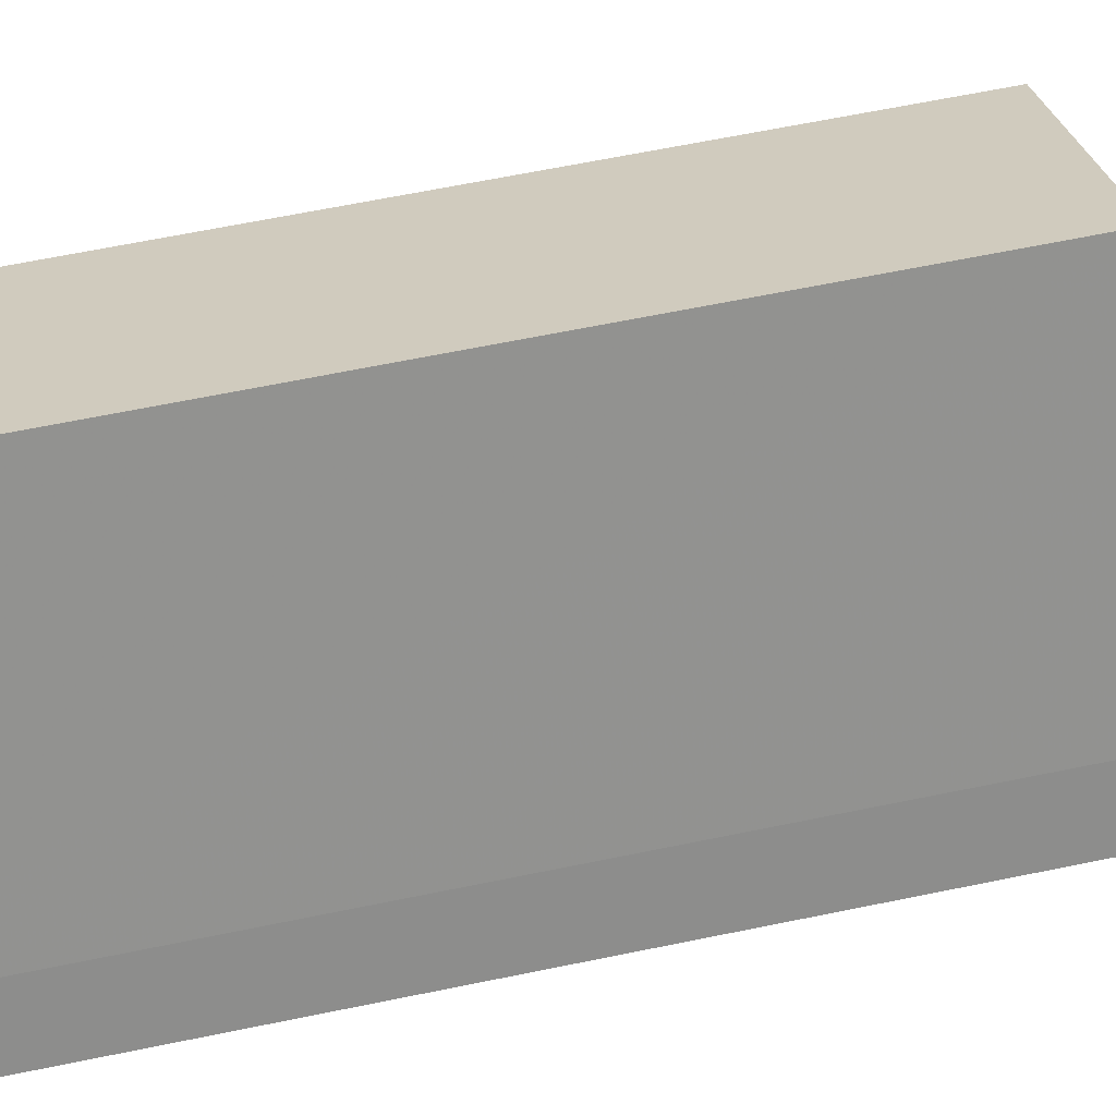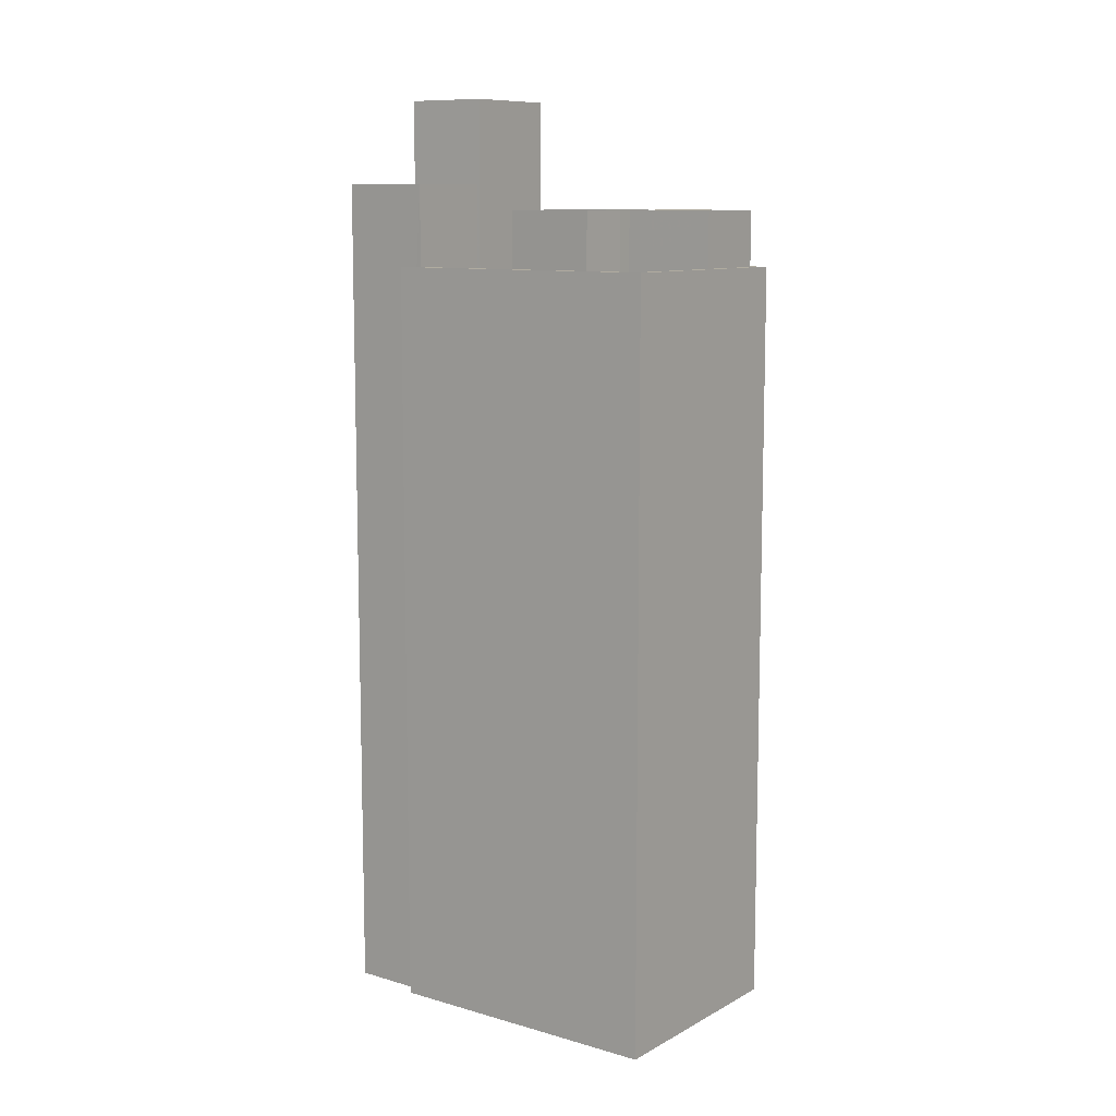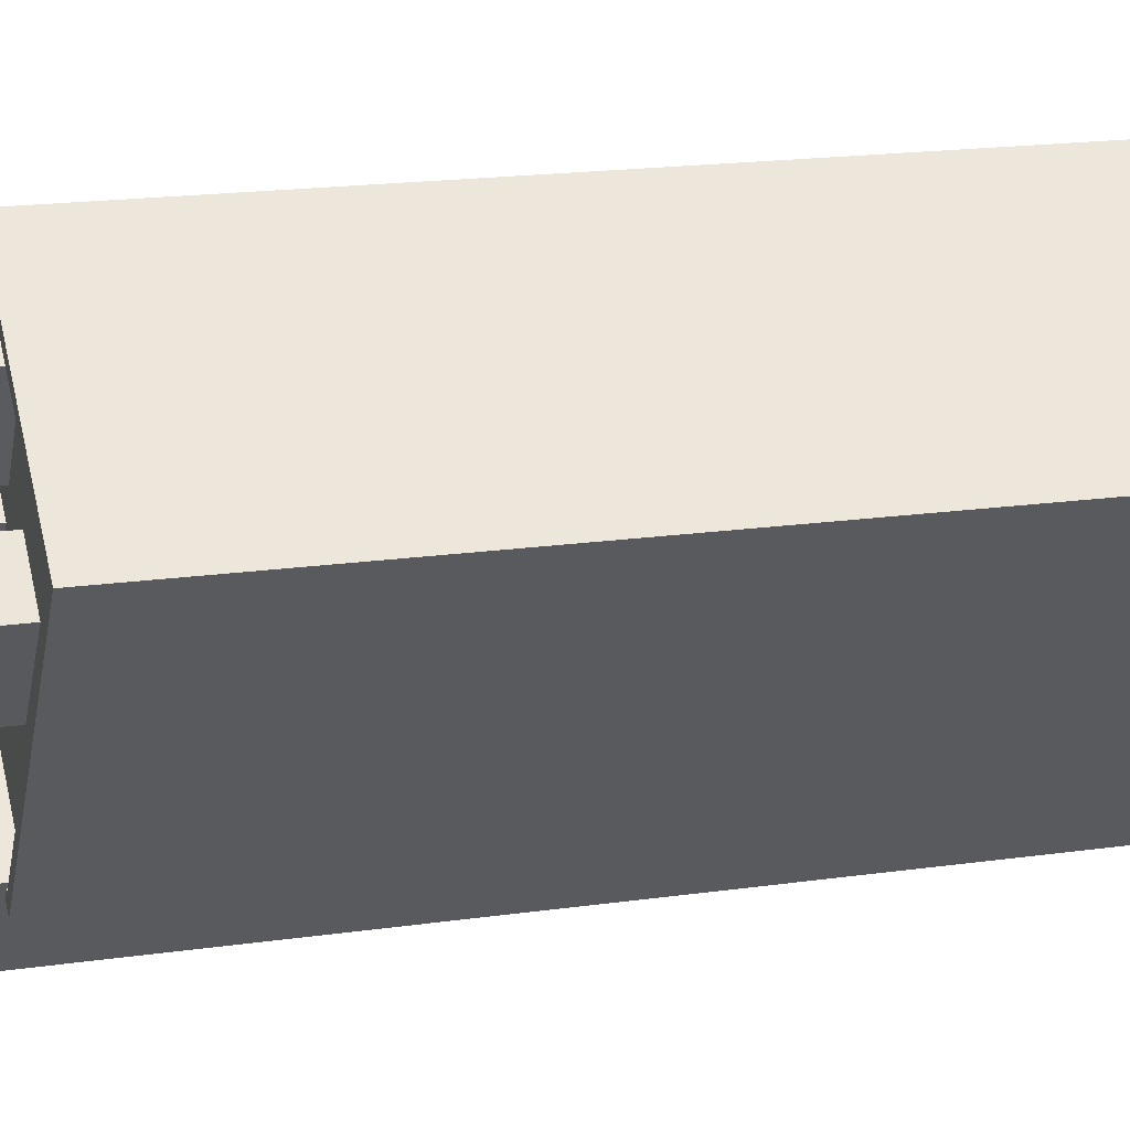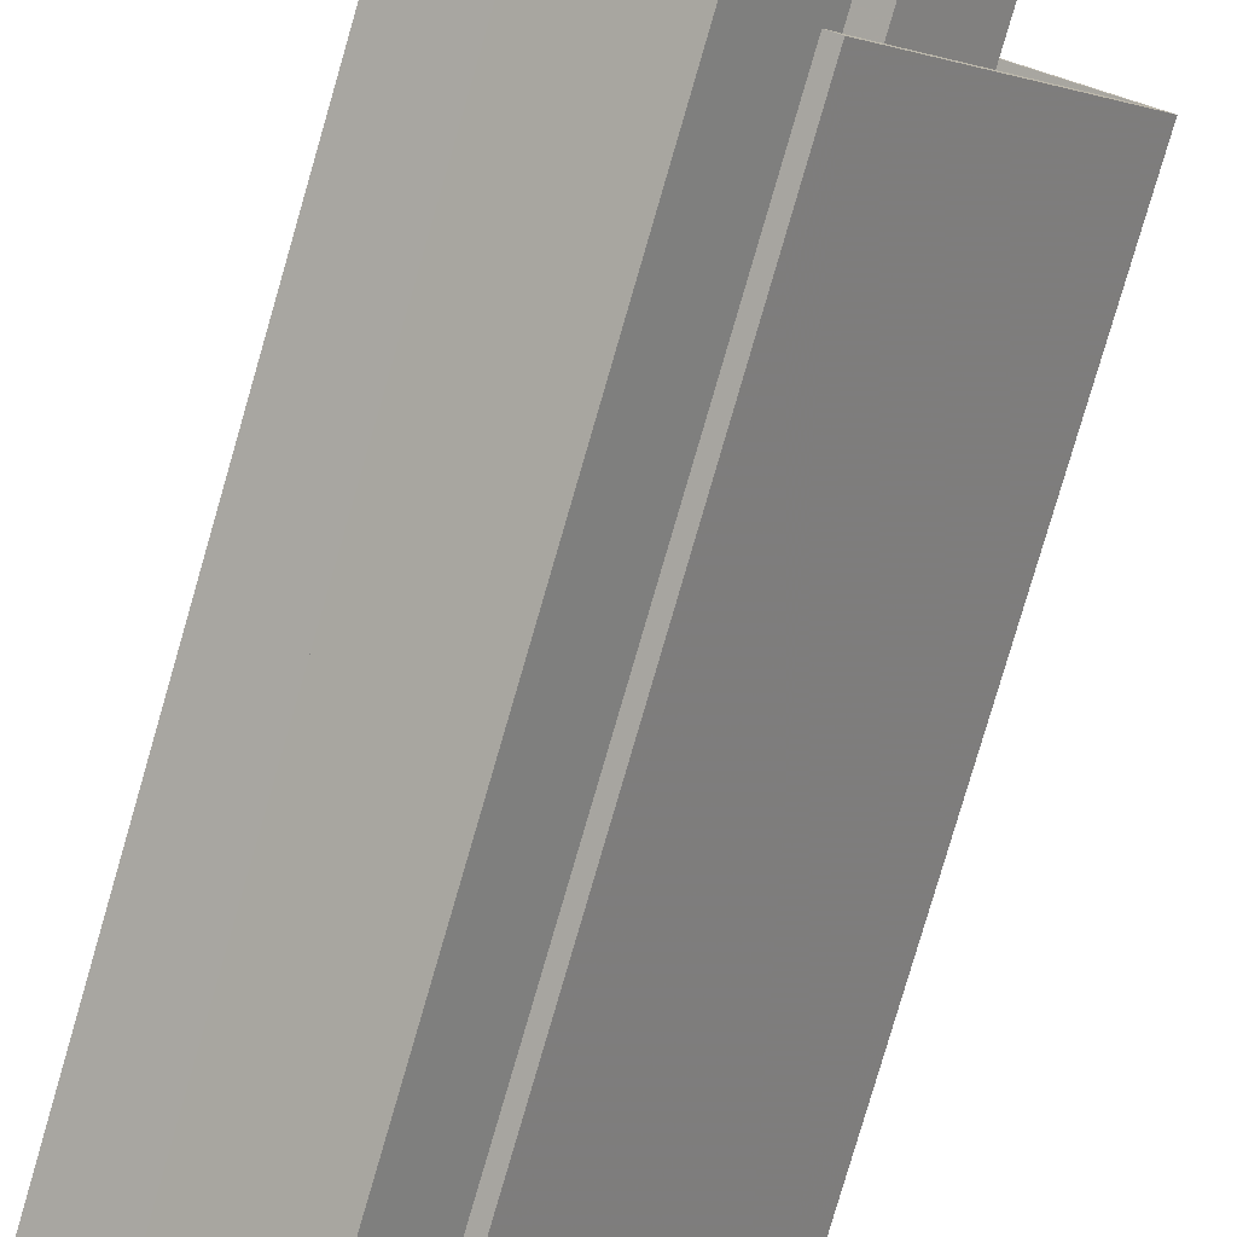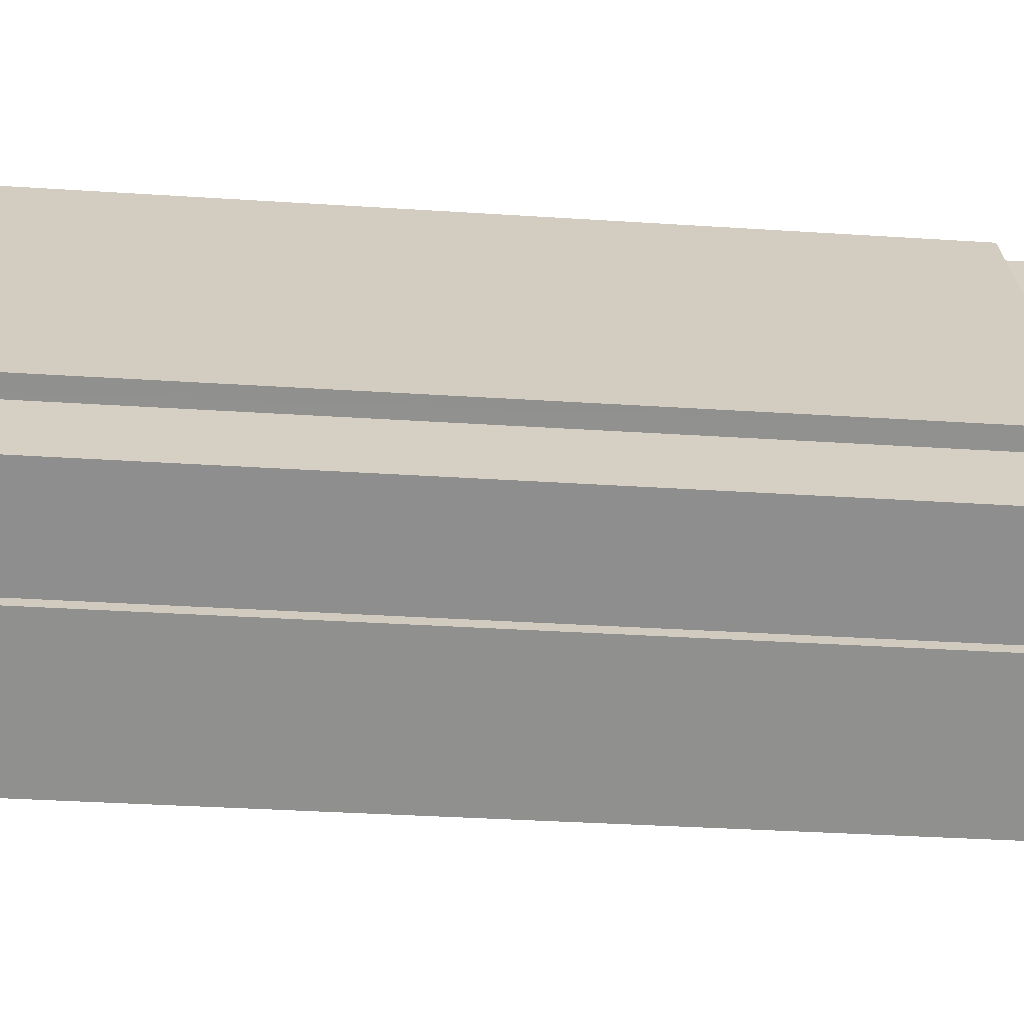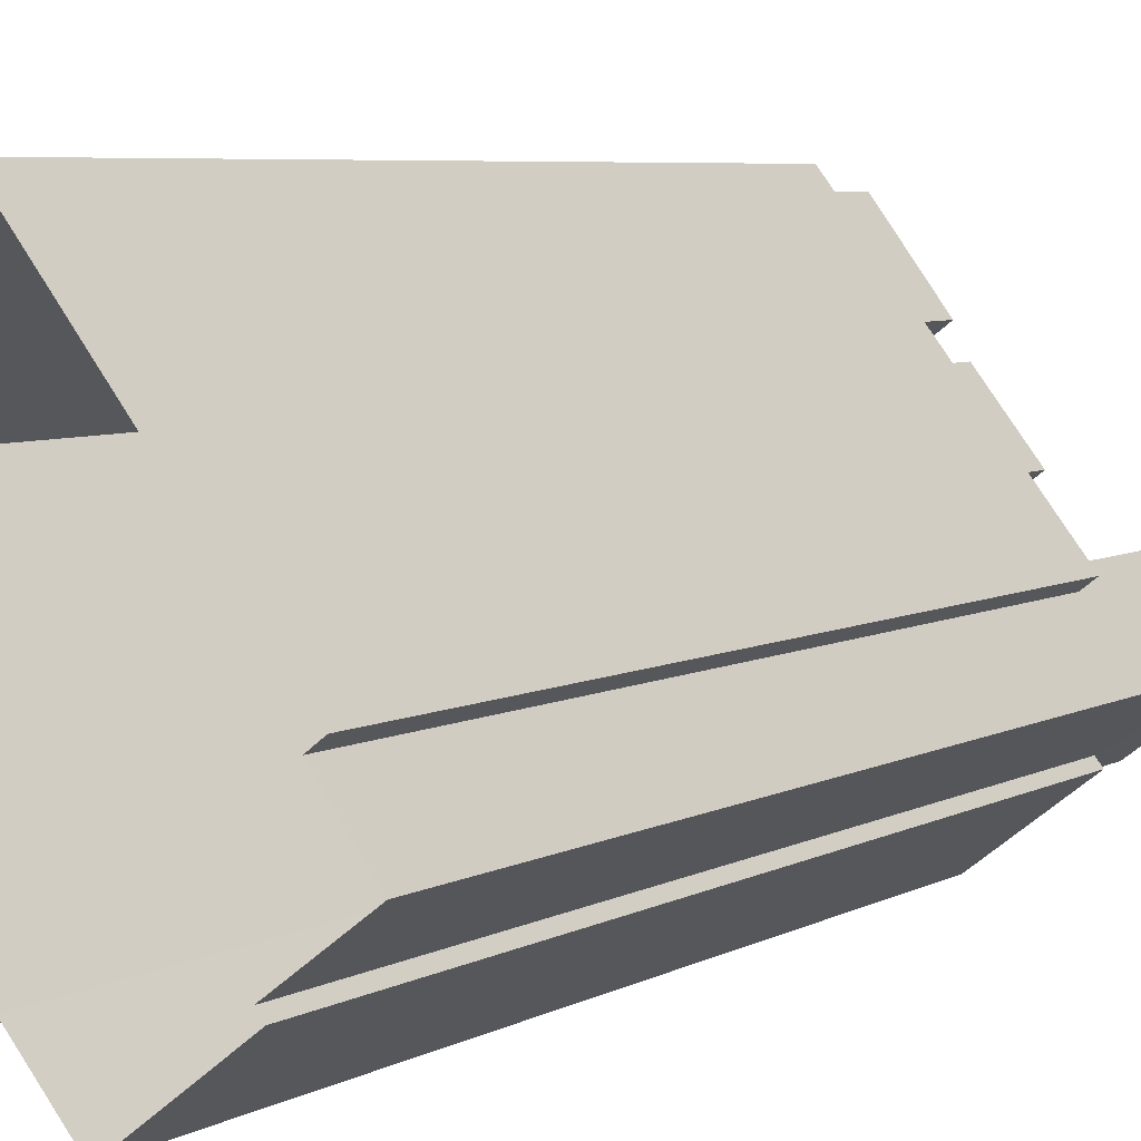
<metadata>
{"format":"obj","ext":"obj","renderer":"f3d","projection":"perspective","resolution":1024,"background":"white","views":[{"elev":62.8,"azim":-101.9,"up":"+Y"},{"elev":9.9,"azim":88.6,"up":"+Z"},{"elev":16.9,"azim":73.3,"up":"+Y"},{"elev":-79.5,"azim":-16.2,"up":"+Y"},{"elev":-27.7,"azim":-96.1,"up":"+Y"},{"elev":5.4,"azim":-149.3,"up":"+Y"}]}
</metadata>
<code>
v -1.165e+04 -3.811e+04 13.78
v -1.165e+04 -3.811e+04 13.78
v -1.165e+04 -3.811e+04 13.78
v -1.165e+04 -3.811e+04 13.78
v -1.165e+04 -3.811e+04 13.78
v -1.165e+04 -3.811e+04 13.78
v -1.165e+04 -3.81e+04 13.78
v -1.164e+04 -3.81e+04 13.78
v -1.165e+04 -3.811e+04 13.78
v -1.165e+04 -3.811e+04 13.78
v -1.165e+04 -3.811e+04 37.61
v -1.165e+04 -3.81e+04 37.61
v -1.165e+04 -3.81e+04 37.61
v -1.165e+04 -3.81e+04 37.61
v -1.164e+04 -3.81e+04 35.71
v -1.165e+04 -3.81e+04 35.71
v -1.164e+04 -3.81e+04 35.71
v -1.164e+04 -3.811e+04 35.71
v -1.165e+04 -3.811e+04 35.71
v -1.165e+04 -3.81e+04 35.71
v -1.165e+04 -3.81e+04 35.71
v -1.165e+04 -3.81e+04 35.71
v -1.165e+04 -3.81e+04 35.71
v -1.165e+04 -3.811e+04 35.71
v -1.165e+04 -3.81e+04 35.71
v -1.165e+04 -3.81e+04 35.71
v -1.165e+04 -3.81e+04 35.71
v -1.165e+04 -3.81e+04 35.71
v -1.165e+04 -3.811e+04 35.71
v -1.165e+04 -3.811e+04 35.71
v -1.165e+04 -3.811e+04 35.71
v -1.165e+04 -3.811e+04 35.71
v -1.165e+04 -3.811e+04 35.71
v -1.165e+04 -3.811e+04 35.71
v -1.165e+04 -3.811e+04 35.71
v -1.165e+04 -3.811e+04 35.71
v -1.165e+04 -3.811e+04 35.71
v -1.165e+04 -3.811e+04 35.71
v -1.165e+04 -3.811e+04 35.71
v -1.165e+04 -3.811e+04 35.96
v -1.165e+04 -3.811e+04 35.96
v -1.165e+04 -3.811e+04 35.96
v -1.164e+04 -3.81e+04 35.96
v -1.164e+04 -3.81e+04 35.96
v -1.165e+04 -3.811e+04 35.96
v -1.165e+04 -3.811e+04 35.96
v -1.165e+04 -3.811e+04 35.96
v -1.165e+04 -3.81e+04 35.96
v -1.165e+04 -3.81e+04 35.96
v -1.165e+04 -3.811e+04 35.96
v -1.165e+04 -3.811e+04 35.96
v -1.165e+04 -3.81e+04 35.96
v -1.165e+04 -3.81e+04 35.96
v -1.165e+04 -3.81e+04 35.96
v -1.165e+04 -3.81e+04 35.96
v -1.165e+04 -3.81e+04 37.59
v -1.164e+04 -3.81e+04 37.59
v -1.165e+04 -3.81e+04 37.59
v -1.165e+04 -3.81e+04 37.59
v -1.165e+04 -3.811e+04 37.59
v -1.164e+04 -3.811e+04 37.59
v -1.165e+04 -3.81e+04 37.59
v -1.165e+04 -3.811e+04 37.59
v -1.165e+04 -3.811e+04 38.09
v -1.165e+04 -3.811e+04 38.09
v -1.165e+04 -3.811e+04 38.09
v -1.165e+04 -3.811e+04 38.09
v -1.165e+04 -3.811e+04 38.34
v -1.165e+04 -3.811e+04 38.34
v -1.165e+04 -3.811e+04 38.34
v -1.165e+04 -3.811e+04 38.34
v -1.165e+04 -3.811e+04 38.34
v -1.165e+04 -3.811e+04 38.34
v -1.165e+04 -3.811e+04 38.34
v -1.165e+04 -3.811e+04 38.34
v -1.165e+04 -3.811e+04 38.34
v -1.165e+04 -3.811e+04 38.34
v -1.165e+04 -3.811e+04 40.83
v -1.165e+04 -3.811e+04 40.83
v -1.165e+04 -3.811e+04 40.83
v -1.165e+04 -3.811e+04 40.83
f 1 2 3
f 4 1 5
f 6 7 3
f 7 8 9
f 9 5 1
f 9 8 10
f 3 9 1
f 3 7 9
f 11 12 13
f 14 11 13
f 15 16 17
f 15 18 19
f 17 16 20
f 21 22 23
f 19 18 24
f 21 23 25
f 26 22 21
f 27 17 26
f 27 28 29
f 29 28 30
f 15 27 18
f 28 26 21
f 15 17 27
f 27 26 28
f 31 19 32
f 32 33 31
f 34 35 36
f 35 23 36
f 29 30 37
f 32 38 39
f 35 25 23
f 24 29 38
f 32 19 24
f 37 35 38
f 37 25 35
f 29 37 38
f 38 32 24
f 40 41 42
f 40 43 44
f 45 46 47
f 45 48 49
f 44 43 49
f 46 50 47
f 42 41 51
f 48 47 52
f 41 40 44
f 53 44 49
f 54 55 53
f 48 54 49
f 45 47 48
f 54 53 49
f 56 57 58
f 56 59 57
f 60 61 62
f 63 60 62
f 64 65 66
f 67 64 66
f 68 69 70
f 69 71 70
f 72 73 74
f 74 73 75
f 73 71 75
f 76 70 77
f 77 71 73
f 70 71 77
f 78 79 80
f 81 78 80
f 21 14 13
f 21 25 14
f 28 21 13
f 12 28 13
f 28 12 30
f 12 11 30
f 11 37 30
f 14 37 11
f 14 25 37
f 3 45 6
f 3 46 45
f 42 10 40
f 42 9 10
f 49 6 45
f 49 7 6
f 49 43 8
f 7 49 8
f 8 40 10
f 8 43 40
f 15 19 44
f 44 19 41
f 19 31 41
f 34 36 47
f 50 34 47
f 51 41 31
f 33 51 31
f 20 16 53
f 55 20 53
f 52 47 23
f 52 23 22
f 47 36 23
f 15 53 16
f 15 44 53
f 54 56 58
f 54 48 56
f 54 58 55
f 58 57 55
f 55 17 20
f 55 57 17
f 57 59 26
f 17 57 26
f 56 52 59
f 59 52 26
f 56 48 52
f 26 52 22
f 63 62 27
f 29 63 27
f 62 61 18
f 27 62 18
f 61 60 24
f 18 61 24
f 24 63 29
f 24 60 63
f 73 65 64
f 77 73 64
f 76 64 67
f 76 77 64
f 72 65 73
f 72 66 65
f 69 4 5
f 71 69 5
f 1 4 69
f 68 1 69
f 42 5 9
f 5 42 71
f 32 75 51
f 33 32 51
f 75 71 42
f 75 42 51
f 74 75 32
f 39 74 32
f 70 81 68
f 1 68 2
f 2 68 80
f 68 81 80
f 3 2 46
f 2 80 46
f 34 50 35
f 35 50 79
f 46 80 79
f 50 46 79
f 79 78 38
f 35 79 38
f 39 38 74
f 38 78 74
f 67 66 72
f 72 78 81
f 76 81 70
f 76 67 72
f 74 78 72
f 76 72 81

</code>
